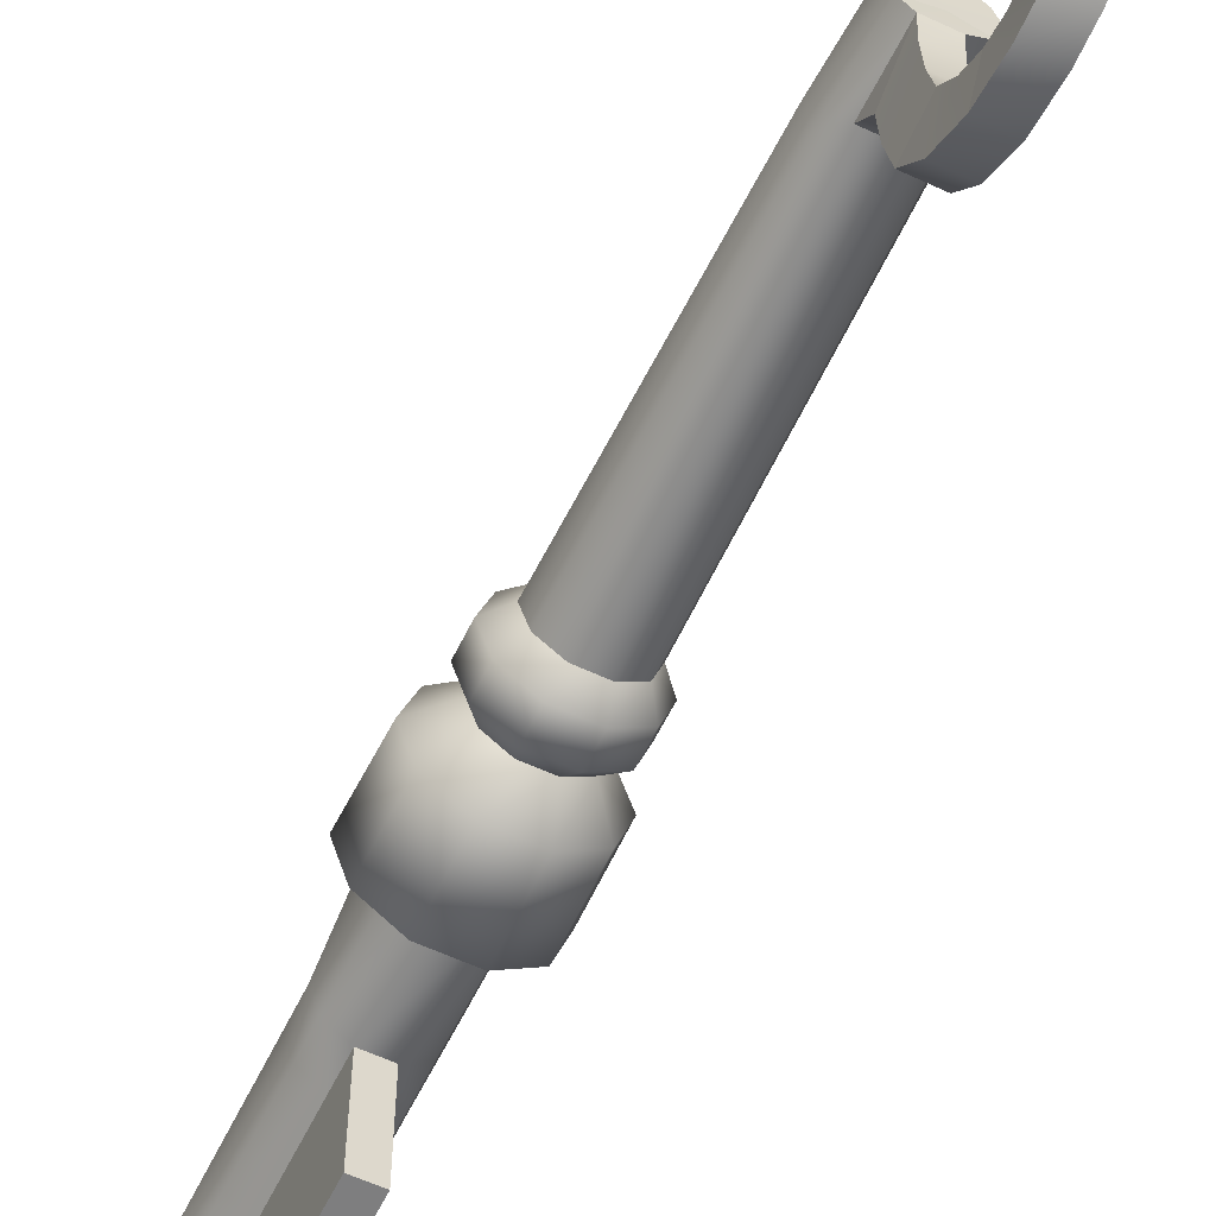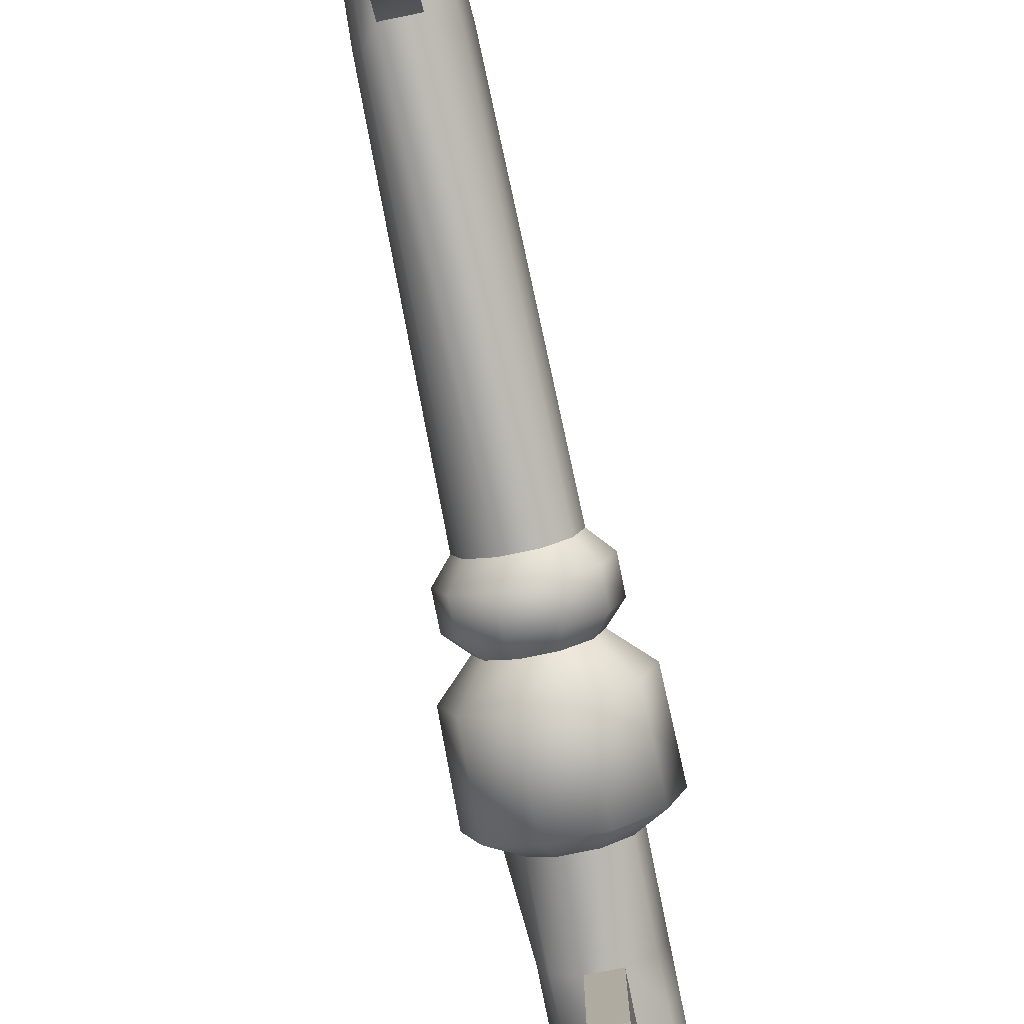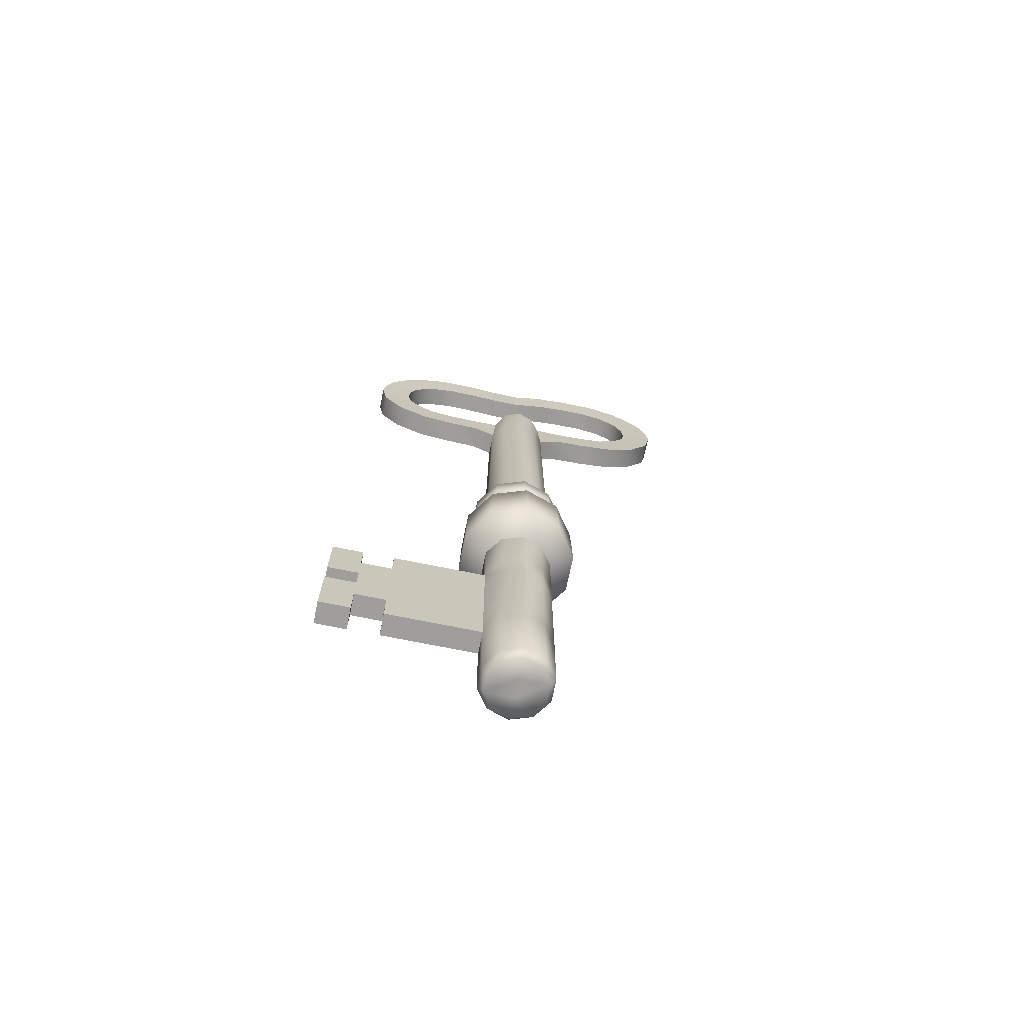
<metadata>
{"format":"obj","ext":"obj","renderer":"f3d","projection":"perspective","resolution":1024,"background":"white","views":[{"elev":-59.5,"azim":154.3,"up":"+Z"},{"elev":-79.9,"azim":-168.5,"up":"+Z"},{"elev":-70.9,"azim":-101.5,"up":"+Y"}]}
</metadata>
<code>
o Key_B_02.001
v -0.002757 0.0789 0.000395
v -0.002226 0.0789 -0.001239
v -0.002479 0.07258 -0.001423
v -0.00307 0.07258 0.000395
v -0.000691 0.07896 -0.002283
v -0.00081 0.07384 -0.002581
v 0.001415 0.07896 -0.002283
v 0.002273 0.0789 -0.001239
v 0.002527 0.07258 -0.001423
v 0.001534 0.07384 -0.002581
v 0.002804 0.0789 0.000395
v 0.003118 0.07258 0.000395
v 0.002273 0.0789 0.00203
v 0.002527 0.07258 0.002214
v 0.001077 0.07892 0.00304
v 0.001196 0.0738 0.003338
v -0.001029 0.07892 0.00304
v -0.002226 0.0789 0.00203
v -0.002479 0.07258 0.002214
v -0.001148 0.0738 0.003338
v -0.002776 0.04695 -0.001639
v -0.003437 0.04695 0.000395
v -0.001046 0.04695 -0.002897
v 0.001094 0.04695 -0.002897
v 0.002824 0.04695 -0.001639
v 0.003485 0.04695 0.000395
v 0.002824 0.04695 0.00243
v 0.001094 0.04695 0.003687
v -0.001046 0.04695 0.003687
v -0.002776 0.04695 0.00243
v -0.003437 0.03136 0.000395
v -0.002776 0.03136 -0.001639
v -0.002776 0.02504 -0.001639
v -0.003437 0.02504 0.000395
v -0.001046 0.03136 -0.002897
v -0.001046 0.02504 -0.002897
v 0.001094 0.03136 -0.002897
v 0.001094 0.02504 -0.002897
v 0.002824 0.03136 -0.001639
v 0.002824 0.02504 -0.001639
v 0.003964 0.03167 0.000395
v 0.003485 0.02504 0.000395
v 0.002824 0.03136 0.00243
v 0.002824 0.02504 0.00243
v 0.001094 0.03136 0.003687
v 0.001094 0.02504 0.003687
v -0.001046 0.03136 0.003687
v -0.001046 0.02504 0.003687
v -0.002776 0.03136 0.00243
v -0.002776 0.02504 0.00243
v -0.002776 0.02218 -0.001639
v -0.003437 0.02218 0.000395
v -0.001046 0.02218 -0.002897
v 0.001094 0.02504 -0.0119
v 0.001094 0.02218 -0.0119
v -0.001046 0.02218 -0.0119
v -0.001046 0.02504 -0.0119
v 0.002824 0.02218 -0.001639
v 0.001094 0.02218 -0.002897
v 0.003485 0.02218 0.000395
v 0.002824 0.02218 0.00243
v 0.001094 0.02218 0.003687
v -0.001046 0.02218 0.003687
v -0.002776 0.02218 0.00243
v -0.002776 0.01098 -0.001639
v -0.002776 0.003632 -0.001639
v -0.003437 0.003632 0.000395
v -0.003437 0.01098 0.000395
v -0.001046 0.01098 -0.002897
v -0.001046 0.003632 -0.002897
v 0.001094 0.01098 -0.002897
v 0.001094 0.003632 -0.002897
v 0.002824 0.01098 -0.001639
v 0.002824 0.003632 -0.001639
v 0.003485 0.01098 0.000395
v 0.003485 0.003632 0.000395
v 0.002824 0.01098 0.00243
v 0.002824 0.003632 0.00243
v 0.001094 0.01098 0.003687
v 0.001094 0.003632 0.003687
v -0.001046 0.01098 0.003687
v -0.001046 0.003632 0.003687
v -0.002776 0.01098 0.00243
v -0.002776 0.003632 0.00243
v -7.1e-05 0.0789 -0.000477
v 0.000465 0.0789 0.001155
v 0.00092 0.00269 0.000395
v 0.00092 0.00269 0.003154
v -0.000872 0.00269 0.003154
v -0.000872 0.00269 0.000395
v -0.002322 0.00269 -0.001309
v -0.002876 0.00269 0.000395
v -0.000872 0.00269 -0.002363
v 0.00092 0.00269 -0.002363
v 0.00237 0.00269 -0.001309
v 0.002924 0.00269 0.000395
v 0.00237 0.00269 0.0021
v -0.002322 0.00269 0.0021
v -0.001046 0.01098 -0.0119
v 0.001094 0.01098 -0.0119
v -0.001046 0.01423 -0.002897
v -0.001046 0.01423 -0.0119
v -0.002776 0.01423 -0.001639
v -0.003437 0.01423 0.000395
v 0.001094 0.01703 -0.0179
v 0.001094 0.01423 -0.0179
v -0.001046 0.01423 -0.0179
v -0.001046 0.01702 -0.0179
v 0.002824 0.01423 -0.001639
v 0.001094 0.01423 -0.002897
v 0.003485 0.01423 0.000395
v 0.002824 0.01423 0.00243
v 0.001094 0.01423 0.003687
v -0.001046 0.01423 0.003687
v -0.002776 0.01423 0.00243
v 0.001094 0.01423 -0.0119
v 0.001094 0.01423 -0.0149
v 0.001094 0.01703 -0.0149
v 0.001094 0.01951 -0.0149
v 0.001094 0.02218 -0.0149
v -0.001046 0.01423 -0.0149
v -0.001046 0.02218 -0.0149
v -0.001046 0.01951 -0.0149
v -0.001046 0.01702 -0.0149
v -0.001046 0.01951 -0.0179
v -0.001046 0.02218 -0.0179
v 0.001094 0.02218 -0.0179
v 0.001094 0.01951 -0.0179
v 0.001094 0.01093 -0.0149
v -0.001046 0.01093 -0.0149
v -0.001046 0.01093 -0.0179
v 0.001094 0.01093 -0.0179
v -0.001046 0.02503 -0.0149
v 0.001094 0.02503 -0.0149
v 0.001094 0.02503 -0.0179
v -0.001046 0.02503 -0.0179
v -0.00588 0.03275 0.000395
v -0.004757 0.03275 -0.003061
v -0.001817 0.03275 -0.005197
v 0.001817 0.03275 -0.005197
v 0.004757 0.03275 -0.003061
v 0.00588 0.03275 0.000395
v 0.004757 0.03275 0.003852
v 0.001817 0.03275 0.005988
v -0.001817 0.03275 0.005988
v -0.004757 0.03275 0.003852
v -0.005732 0.03943 0.000395
v -0.004638 0.03943 -0.002974
v -0.001771 0.03943 -0.005056
v 0.001771 0.03943 -0.005056
v 0.004638 0.03943 -0.002974
v 0.005732 0.03943 0.000395
v 0.004638 0.03943 0.003765
v 0.001771 0.03943 0.005847
v -0.001771 0.03943 0.005847
v -0.004638 0.03943 0.003765
v -0.003437 0.04168 0.000395
v -0.002776 0.04168 -0.001639
v -0.001046 0.04168 -0.002897
v 0.001094 0.04168 -0.002897
v 0.002824 0.04168 -0.001639
v 0.003485 0.04168 0.000395
v 0.002824 0.04168 0.00243
v 0.001094 0.04168 0.003687
v -0.001046 0.04168 0.003687
v -0.002776 0.04168 0.00243
v -0.004745 0.04302 0.000395
v -0.003834 0.04302 -0.002408
v -0.00145 0.04302 -0.00414
v 0.001498 0.04302 -0.00414
v 0.003882 0.04302 -0.002408
v 0.004793 0.04302 0.000395
v 0.003882 0.04302 0.003198
v 0.001498 0.04302 0.004931
v -0.00145 0.04302 0.004931
v -0.003834 0.04302 0.003198
v -0.004745 0.04545 0.000395
v -0.003834 0.04545 -0.002408
v -0.00145 0.04545 -0.00414
v 0.001498 0.04545 -0.00414
v 0.003882 0.04545 -0.002408
v 0.004793 0.04545 0.000395
v 0.003882 0.04545 0.003198
v 0.001498 0.04545 0.004931
v -0.00145 0.04545 0.004931
v -0.003834 0.04545 0.003198
v 0.001077 0.07874 0.005312
v 0.001196 0.07536 0.005507
v -0.001029 0.07874 0.005312
v -0.001148 0.07536 0.005507
v 0.001077 0.07895 0.0085
v 0.001196 0.07557 0.008695
v -0.001029 0.07895 0.0085
v -0.001148 0.07557 0.008695
v 0.001077 0.07947 0.01113
v 0.001196 0.07625 0.01218
v -0.001029 0.07947 0.01113
v -0.001148 0.07625 0.01218
v 0.001077 0.08091 0.01305
v 0.001196 0.07825 0.01522
v -0.001029 0.08091 0.01305
v -0.001148 0.07825 0.01522
v 0.001077 0.08265 0.01423
v 0.001196 0.08129 0.01729
v -0.001029 0.08265 0.01423
v -0.001148 0.08129 0.01729
v 0.001077 0.08436 0.01456
v 0.001196 0.08456 0.0179
v -0.001029 0.08436 0.01456
v -0.001148 0.08456 0.0179
v 0.001077 0.08612 0.01436
v 0.001196 0.0869 0.01762
v -0.001029 0.08612 0.01436
v -0.001148 0.0869 0.01762
v 0.001077 0.08782 0.01381
v 0.001196 0.08943 0.01675
v -0.001029 0.08782 0.01381
v -0.001148 0.08943 0.01675
v 0.001077 0.0891 0.01283
v 0.001196 0.09121 0.01546
v -0.001029 0.0891 0.01283
v -0.001148 0.09121 0.01546
v 0.001077 0.09024 0.01147
v 0.001196 0.09306 0.01346
v -0.001029 0.09024 0.01147
v -0.001148 0.09306 0.01346
v 0.001077 0.09096 0.009087
v 0.001196 0.09434 0.01032
v -0.001029 0.09096 0.009087
v -0.001148 0.09434 0.01032
v 0.001077 0.09089 0.006222
v 0.001196 0.09434 0.00661
v -0.001029 0.09089 0.006222
v -0.001148 0.09434 0.00661
v 0.001077 0.09043 0.003583
v 0.001196 0.09378 0.003388
v -0.001029 0.09043 0.003583
v -0.001148 0.09378 0.003388
v 0.001246 0.08974 0.000254
v 0.001365 0.093 0.000288
v -0.00086 0.08974 0.000254
v -0.000979 0.093 0.000288
v -0.000691 0.07877 -0.00456
v -0.00081 0.07538 -0.004754
v 0.001415 0.07877 -0.00456
v 0.001534 0.07538 -0.004754
v -0.000691 0.07898 -0.007747
v -0.00081 0.07559 -0.007942
v 0.001415 0.07898 -0.007747
v 0.001534 0.07559 -0.007942
v -0.000691 0.07949 -0.01038
v -0.00081 0.07627 -0.01143
v 0.001415 0.07949 -0.01038
v 0.001534 0.07627 -0.01143
v -0.000691 0.08093 -0.0123
v -0.00081 0.07828 -0.01446
v 0.001415 0.08093 -0.0123
v 0.001534 0.07828 -0.01446
v -0.000691 0.08268 -0.01348
v -0.00081 0.08132 -0.01653
v 0.001415 0.08268 -0.01348
v 0.001534 0.08132 -0.01653
v -0.000691 0.08439 -0.0138
v -0.00081 0.08459 -0.01714
v 0.001415 0.08439 -0.0138
v 0.001534 0.08459 -0.01714
v -0.000691 0.08614 -0.01361
v -0.00081 0.08693 -0.01687
v 0.001415 0.08614 -0.01361
v 0.001534 0.08693 -0.01687
v -0.000691 0.08785 -0.01306
v -0.00081 0.08946 -0.016
v 0.001415 0.08785 -0.01306
v 0.001534 0.08946 -0.016
v -0.000691 0.08913 -0.01208
v -0.00081 0.09123 -0.0147
v 0.001415 0.08913 -0.01208
v 0.001534 0.09123 -0.0147
v -0.000691 0.09024 -0.01072
v -0.00081 0.09309 -0.01271
v 0.001415 0.09024 -0.01072
v 0.001534 0.09309 -0.01271
v -0.000691 0.09094 -0.008334
v -0.00081 0.09433 -0.009569
v 0.001415 0.09094 -0.008334
v 0.001534 0.09433 -0.009569
v -0.000691 0.09086 -0.005469
v -0.00081 0.09433 -0.005857
v 0.001415 0.09086 -0.005469
v 0.001534 0.09433 -0.005857
v -0.000691 0.09042 -0.00283
v -0.00081 0.09378 -0.002635
v 0.001415 0.09042 -0.00283
v 0.001534 0.09378 -0.002635
f 1 2 3
f 3 4 1
f 2 5 6
f 6 3 2
f 7 8 9
f 9 10 7
f 8 11 12
f 12 9 8
f 11 13 14
f 14 12 11
f 13 15 16
f 16 14 13
f 17 18 19
f 19 20 17
f 18 1 4
f 4 19 18
f 3 21 22
f 22 4 3
f 6 23 21
f 21 3 6
f 10 24 23
f 23 6 10
f 9 25 24
f 24 10 9
f 12 26 25
f 25 9 12
f 14 27 26
f 26 12 14
f 16 28 27
f 27 14 16
f 20 29 28
f 28 16 20
f 19 30 29
f 29 20 19
f 4 22 30
f 30 19 4
f 31 32 33
f 33 34 31
f 32 35 36
f 36 33 32
f 35 37 38
f 38 36 35
f 37 39 40
f 40 38 37
f 39 41 42
f 42 40 39
f 41 43 44
f 44 42 41
f 43 45 46
f 46 44 43
f 45 47 48
f 48 46 45
f 47 49 50
f 50 48 47
f 49 31 34
f 34 50 49
f 33 51 52
f 52 34 33
f 36 53 51
f 51 33 36
f 54 55 56
f 56 57 54
f 40 58 59
f 59 38 40
f 42 60 58
f 58 40 42
f 44 61 60
f 60 42 44
f 46 62 61
f 61 44 46
f 48 63 62
f 62 46 48
f 50 64 63
f 63 48 50
f 34 52 64
f 64 50 34
f 65 66 67
f 67 68 65
f 69 70 66
f 66 65 69
f 71 72 70
f 70 69 71
f 73 74 72
f 72 71 73
f 75 76 74
f 74 73 75
f 77 78 76
f 76 75 77
f 79 80 78
f 78 77 79
f 81 82 80
f 80 79 81
f 83 84 82
f 82 81 83
f 68 67 84
f 84 83 68
f 11 8 85
f 85 86 11
f 87 88 89
f 89 90 87
f 91 92 67
f 67 66 91
f 93 91 66
f 66 70 93
f 94 93 70
f 70 72 94
f 95 94 72
f 72 74 95
f 96 95 74
f 74 76 96
f 97 96 76
f 76 78 97
f 88 97 78
f 78 80 88
f 89 88 80
f 80 82 89
f 98 89 82
f 82 84 98
f 92 98 84
f 84 67 92
f 36 38 54
f 54 57 36
f 59 55 54
f 54 38 59
f 71 69 99
f 99 100 71
f 101 102 99
f 99 69 101
f 103 104 52
f 52 51 103
f 101 103 51
f 51 53 101
f 105 106 107
f 107 108 105
f 109 110 59
f 59 58 109
f 111 109 58
f 58 60 111
f 112 111 60
f 60 61 112
f 113 112 61
f 61 62 113
f 114 113 62
f 62 63 114
f 115 114 63
f 63 64 115
f 104 115 64
f 64 52 104
f 110 116 55
f 55 59 110
f 36 57 56
f 56 53 36
f 53 56 102
f 102 101 53
f 65 68 104
f 104 103 65
f 69 65 103
f 103 101 69
f 100 99 102
f 102 116 100
f 73 71 110
f 110 109 73
f 75 73 109
f 109 111 75
f 77 75 111
f 111 112 77
f 79 77 112
f 112 113 79
f 81 79 113
f 113 114 81
f 83 81 114
f 114 115 83
f 68 83 115
f 115 104 68
f 71 100 116
f 116 110 71
f 55 116 117
f 55 117 118
f 55 118 119
f 55 119 120
f 116 102 121
f 121 117 116
f 102 56 122
f 102 122 123
f 102 123 124
f 102 124 121
f 56 55 120
f 120 122 56
f 125 126 127
f 127 128 125
f 124 123 119
f 119 118 124
f 129 130 131
f 131 132 129
f 121 124 108
f 108 107 121
f 124 118 105
f 105 108 124
f 118 117 106
f 106 105 118
f 120 119 128
f 128 127 120
f 119 123 125
f 125 128 119
f 123 122 126
f 126 125 123
f 133 134 135
f 135 136 133
f 117 121 130
f 130 129 117
f 121 107 131
f 131 130 121
f 107 106 132
f 132 131 107
f 106 117 129
f 129 132 106
f 122 120 134
f 134 133 122
f 120 127 135
f 135 134 120
f 127 126 136
f 136 135 127
f 126 122 133
f 133 136 126
f 32 31 137
f 137 138 32
f 35 32 138
f 138 139 35
f 37 35 139
f 139 140 37
f 39 37 140
f 140 141 39
f 41 39 141
f 141 142 41
f 43 41 142
f 142 143 43
f 45 43 143
f 143 144 45
f 47 45 144
f 144 145 47
f 49 47 145
f 145 146 49
f 31 49 146
f 146 137 31
f 138 137 147
f 147 148 138
f 139 138 148
f 148 149 139
f 140 139 149
f 149 150 140
f 141 140 150
f 150 151 141
f 142 141 151
f 151 152 142
f 143 142 152
f 152 153 143
f 144 143 153
f 153 154 144
f 145 144 154
f 154 155 145
f 146 145 155
f 155 156 146
f 137 146 156
f 156 147 137
f 148 147 157
f 157 158 148
f 149 148 158
f 158 159 149
f 150 149 159
f 159 160 150
f 151 150 160
f 160 161 151
f 152 151 161
f 161 162 152
f 153 152 162
f 162 163 153
f 154 153 163
f 163 164 154
f 155 154 164
f 164 165 155
f 156 155 165
f 165 166 156
f 147 156 166
f 166 157 147
f 158 157 167
f 167 168 158
f 159 158 168
f 168 169 159
f 160 159 169
f 169 170 160
f 161 160 170
f 170 171 161
f 162 161 171
f 171 172 162
f 163 162 172
f 172 173 163
f 164 163 173
f 173 174 164
f 165 164 174
f 174 175 165
f 166 165 175
f 175 176 166
f 157 166 176
f 176 167 157
f 168 167 177
f 177 178 168
f 169 168 178
f 178 179 169
f 170 169 179
f 179 180 170
f 171 170 180
f 180 181 171
f 172 171 181
f 181 182 172
f 173 172 182
f 182 183 173
f 174 173 183
f 183 184 174
f 175 174 184
f 184 185 175
f 176 175 185
f 185 186 176
f 167 176 186
f 186 177 167
f 178 177 22
f 22 21 178
f 179 178 21
f 21 23 179
f 180 179 23
f 23 24 180
f 181 180 24
f 24 25 181
f 182 181 25
f 25 26 182
f 183 182 26
f 26 27 183
f 184 183 27
f 27 28 184
f 185 184 28
f 28 29 185
f 186 185 29
f 29 30 186
f 177 186 30
f 30 22 177
f 16 15 187
f 187 188 16
f 15 17 189
f 189 187 15
f 17 20 190
f 190 189 17
f 20 16 188
f 188 190 20
f 188 187 191
f 191 192 188
f 187 189 193
f 193 191 187
f 189 190 194
f 194 193 189
f 190 188 192
f 192 194 190
f 192 191 195
f 195 196 192
f 191 193 197
f 197 195 191
f 193 194 198
f 198 197 193
f 194 192 196
f 196 198 194
f 196 195 199
f 199 200 196
f 195 197 201
f 201 199 195
f 197 198 202
f 202 201 197
f 198 196 200
f 200 202 198
f 200 199 203
f 203 204 200
f 199 201 205
f 205 203 199
f 201 202 206
f 206 205 201
f 202 200 204
f 204 206 202
f 204 203 207
f 207 208 204
f 203 205 209
f 209 207 203
f 205 206 210
f 210 209 205
f 206 204 208
f 208 210 206
f 208 207 211
f 211 212 208
f 207 209 213
f 213 211 207
f 209 210 214
f 214 213 209
f 210 208 212
f 212 214 210
f 212 211 215
f 215 216 212
f 211 213 217
f 217 215 211
f 213 214 218
f 218 217 213
f 214 212 216
f 216 218 214
f 216 215 219
f 219 220 216
f 215 217 221
f 221 219 215
f 217 218 222
f 222 221 217
f 218 216 220
f 220 222 218
f 220 219 223
f 223 224 220
f 219 221 225
f 225 223 219
f 221 222 226
f 226 225 221
f 222 220 224
f 224 226 222
f 224 223 227
f 227 228 224
f 223 225 229
f 229 227 223
f 225 226 230
f 230 229 225
f 226 224 228
f 228 230 226
f 228 227 231
f 231 232 228
f 227 229 233
f 233 231 227
f 229 230 234
f 234 233 229
f 230 228 232
f 232 234 230
f 232 231 235
f 235 236 232
f 231 233 237
f 237 235 231
f 233 234 238
f 238 237 233
f 234 232 236
f 236 238 234
f 236 235 239
f 239 240 236
f 235 237 241
f 241 239 235
f 237 238 242
f 242 241 237
f 238 236 240
f 240 242 238
f 6 5 243
f 243 244 6
f 5 7 245
f 245 243 5
f 7 10 246
f 246 245 7
f 10 6 244
f 244 246 10
f 244 243 247
f 247 248 244
f 243 245 249
f 249 247 243
f 245 246 250
f 250 249 245
f 246 244 248
f 248 250 246
f 248 247 251
f 251 252 248
f 247 249 253
f 253 251 247
f 249 250 254
f 254 253 249
f 250 248 252
f 252 254 250
f 252 251 255
f 255 256 252
f 251 253 257
f 257 255 251
f 253 254 258
f 258 257 253
f 254 252 256
f 256 258 254
f 256 255 259
f 259 260 256
f 255 257 261
f 261 259 255
f 257 258 262
f 262 261 257
f 258 256 260
f 260 262 258
f 260 259 263
f 263 264 260
f 259 261 265
f 265 263 259
f 261 262 266
f 266 265 261
f 262 260 264
f 264 266 262
f 264 263 267
f 267 268 264
f 263 265 269
f 269 267 263
f 265 266 270
f 270 269 265
f 266 264 268
f 268 270 266
f 268 267 271
f 271 272 268
f 267 269 273
f 273 271 267
f 269 270 274
f 274 273 269
f 270 268 272
f 272 274 270
f 272 271 275
f 275 276 272
f 271 273 277
f 277 275 271
f 273 274 278
f 278 277 273
f 274 272 276
f 276 278 274
f 276 275 279
f 279 280 276
f 275 277 281
f 281 279 275
f 277 278 282
f 282 281 277
f 278 276 280
f 280 282 278
f 280 279 283
f 283 284 280
f 279 281 285
f 285 283 279
f 281 282 286
f 286 285 281
f 282 280 284
f 284 286 282
f 284 283 287
f 287 288 284
f 283 285 289
f 289 287 283
f 285 286 290
f 290 289 285
f 286 284 288
f 288 290 286
f 288 287 291
f 291 292 288
f 287 289 293
f 293 291 287
f 289 290 294
f 294 293 289
f 290 288 292
f 292 294 290
f 292 291 241
f 241 242 292
f 291 293 239
f 239 241 291
f 293 294 240
f 240 239 293
f 294 292 242
f 242 240 294
f 13 11 86
f 86 15 13
f 7 5 85
f 85 8 7
f 2 1 85
f 85 5 2
f 1 18 86
f 86 85 1
f 86 18 17
f 17 15 86
f 94 87 90
f 90 93 94
f 95 96 87
f 87 94 95
f 87 96 97
f 97 88 87
f 98 92 90
f 90 89 98
f 90 92 91
f 91 93 90

</code>
